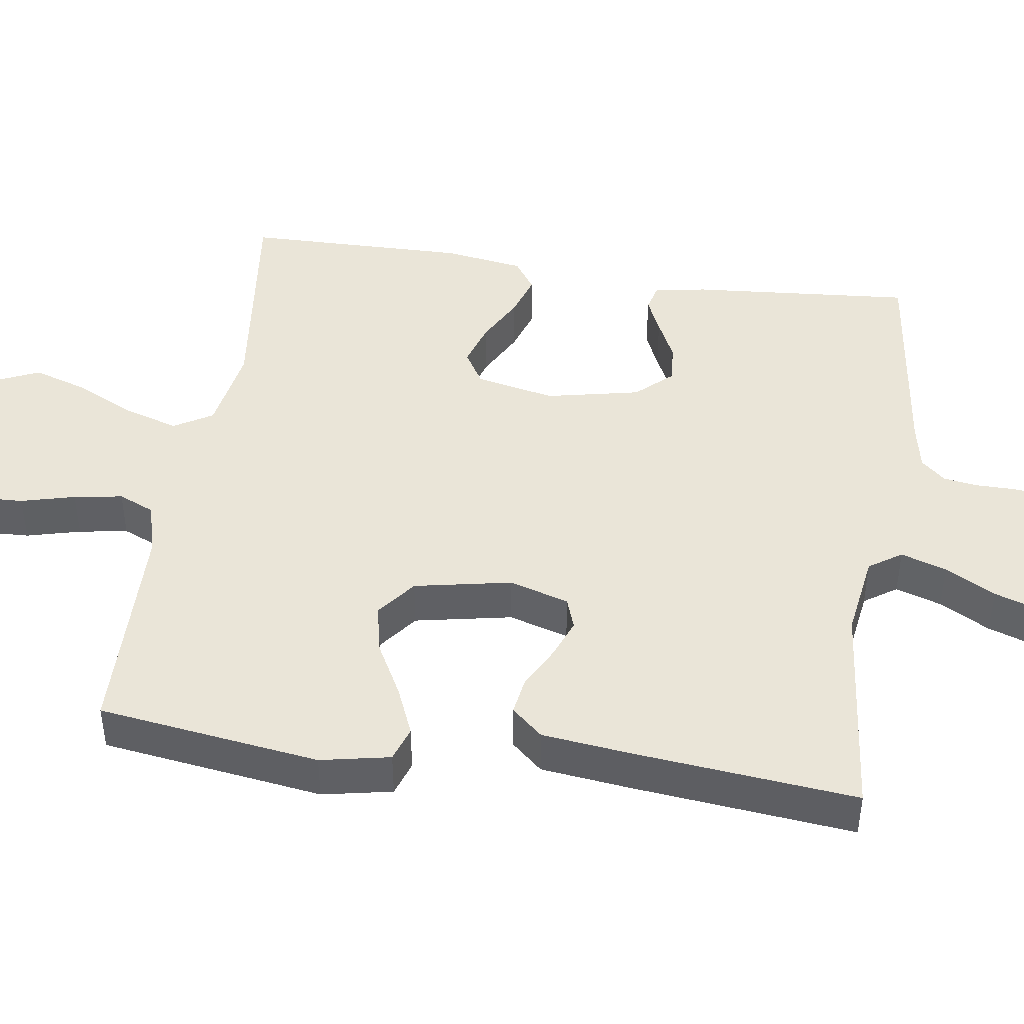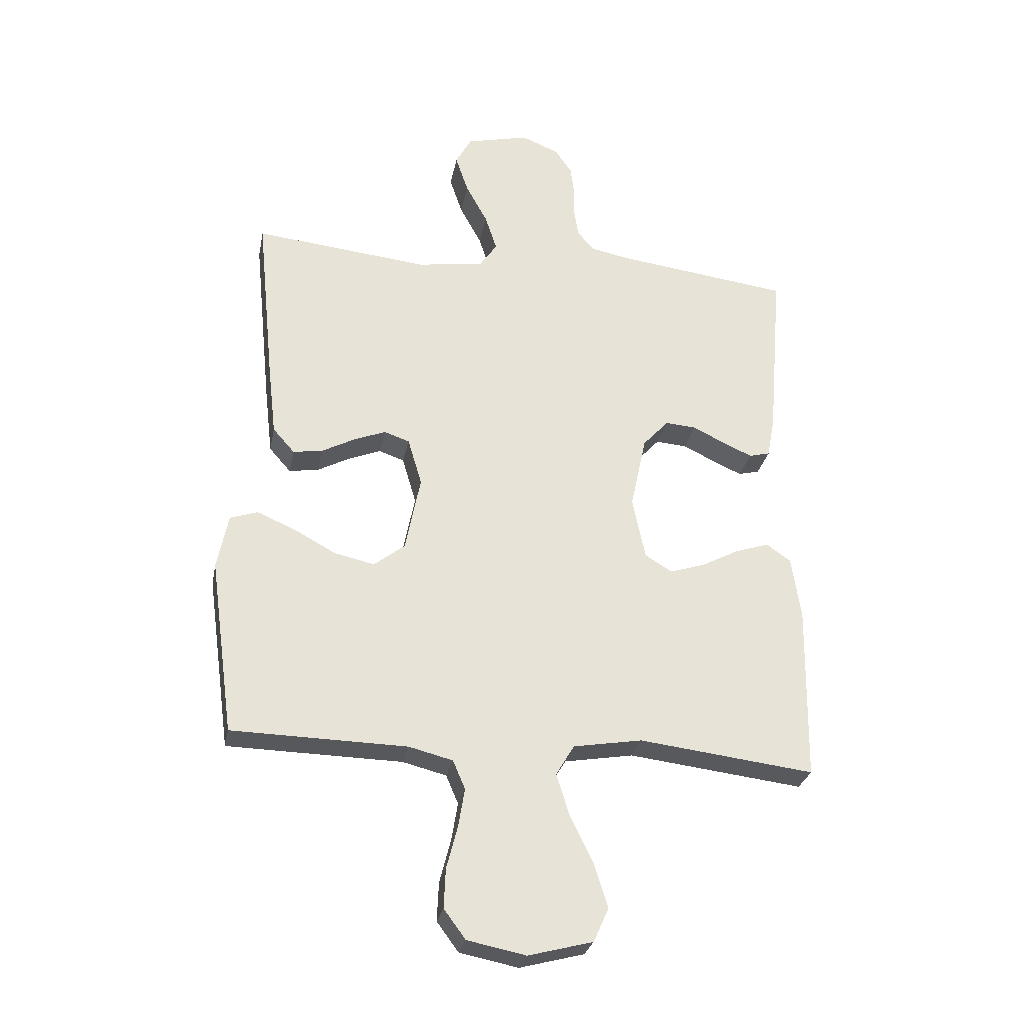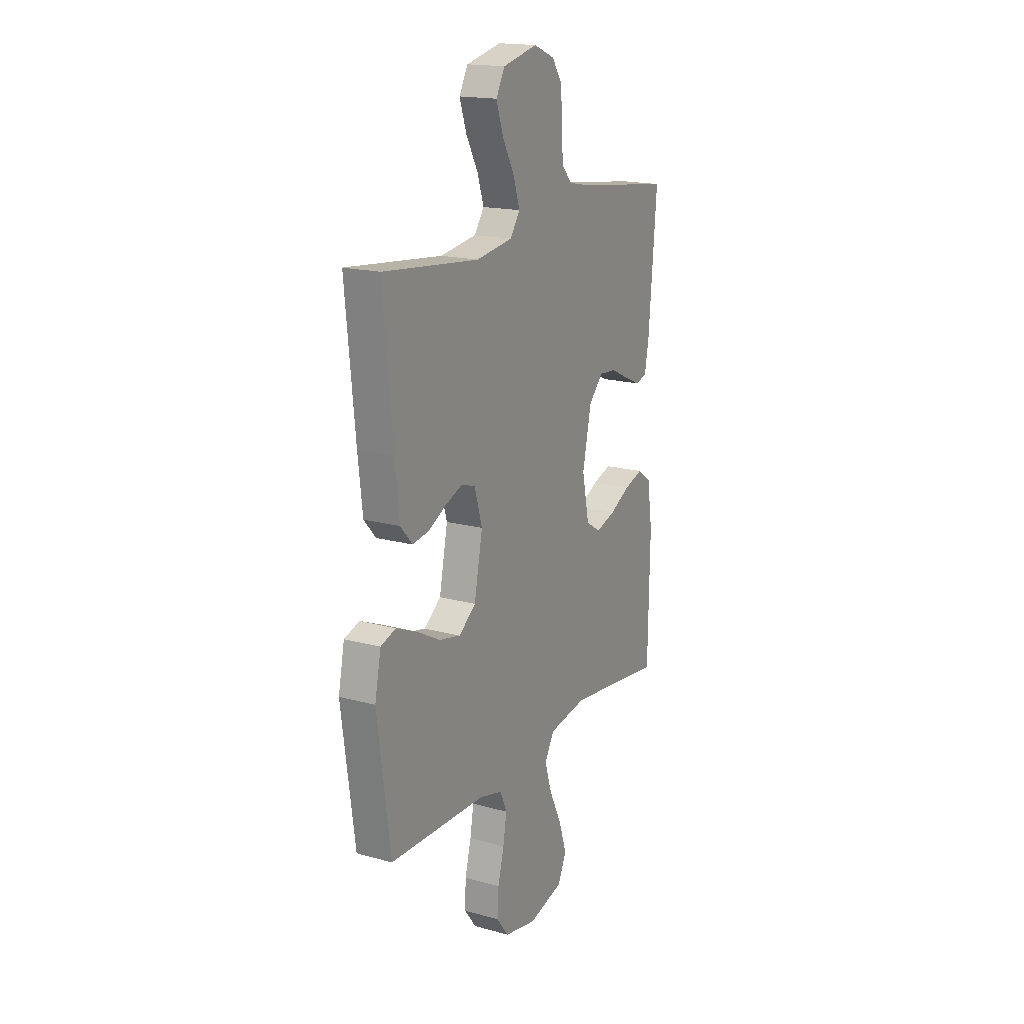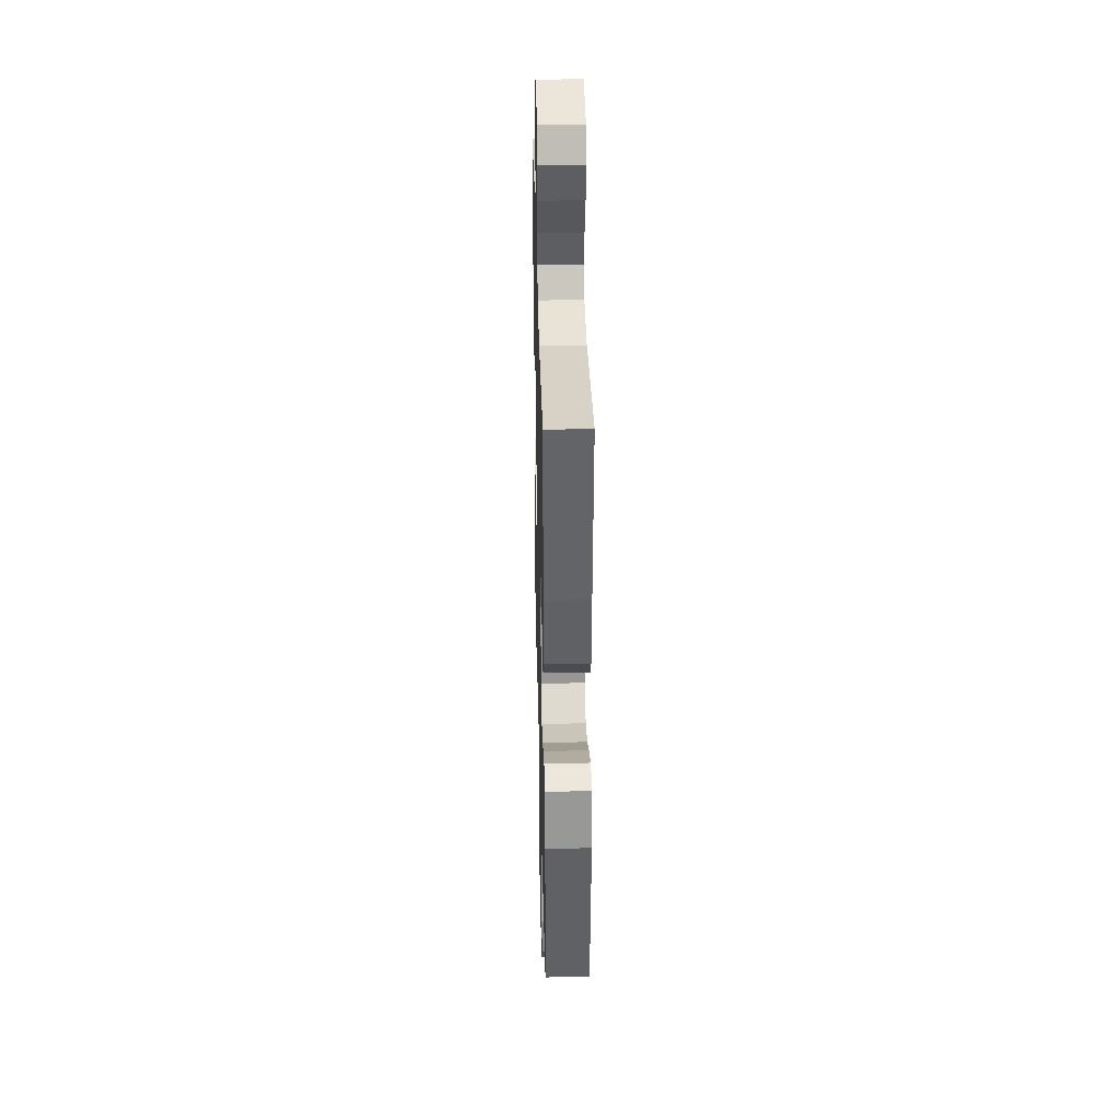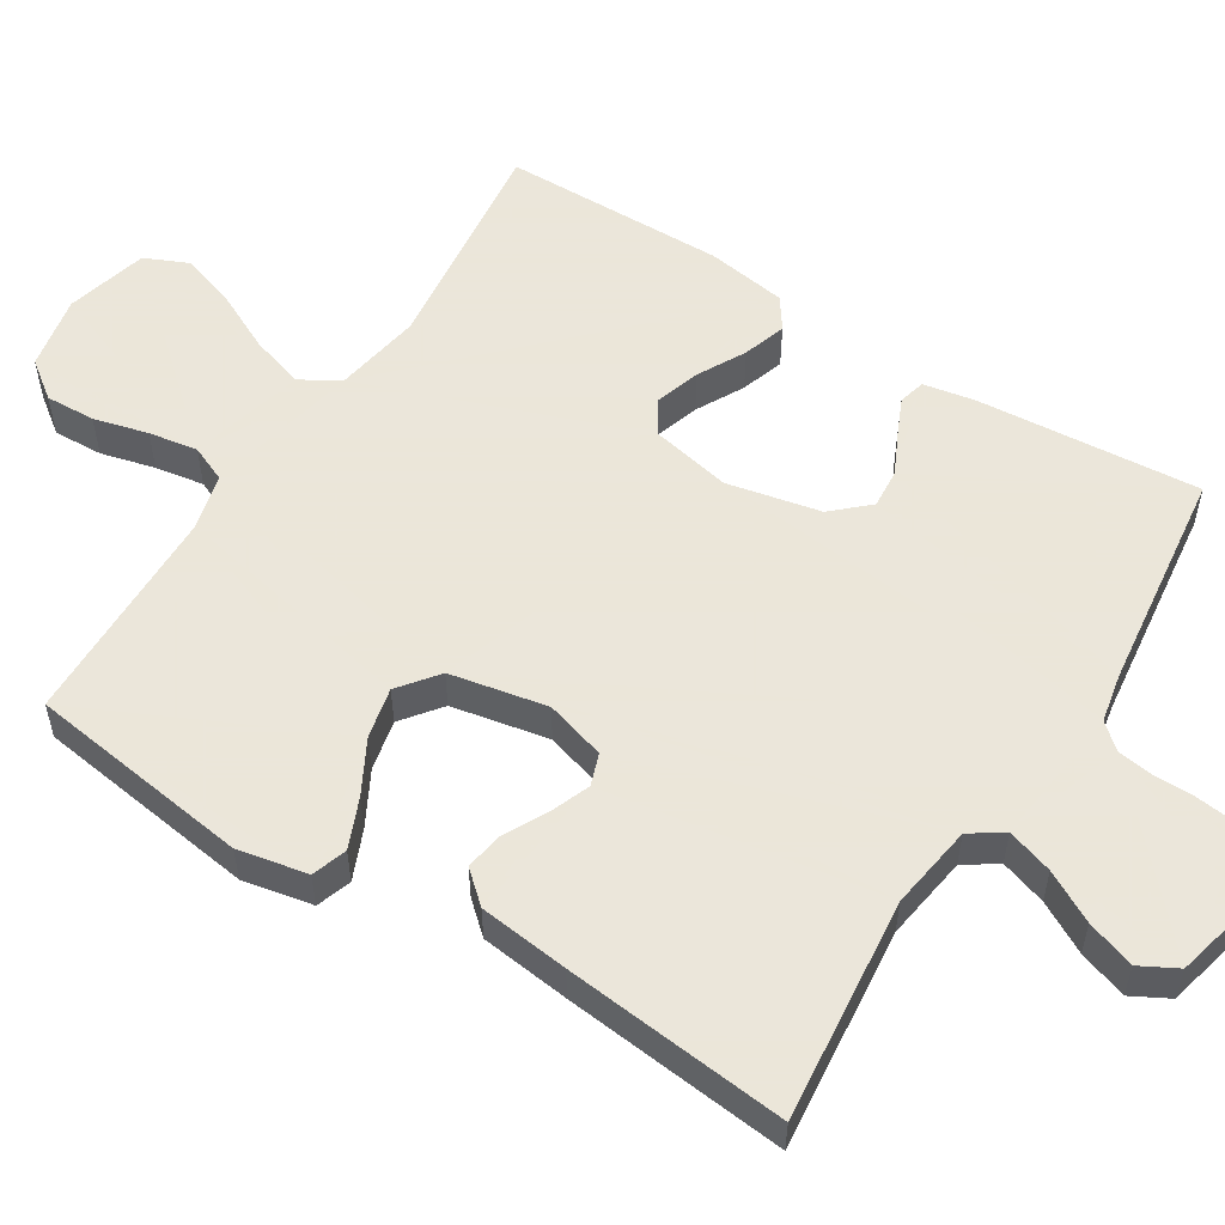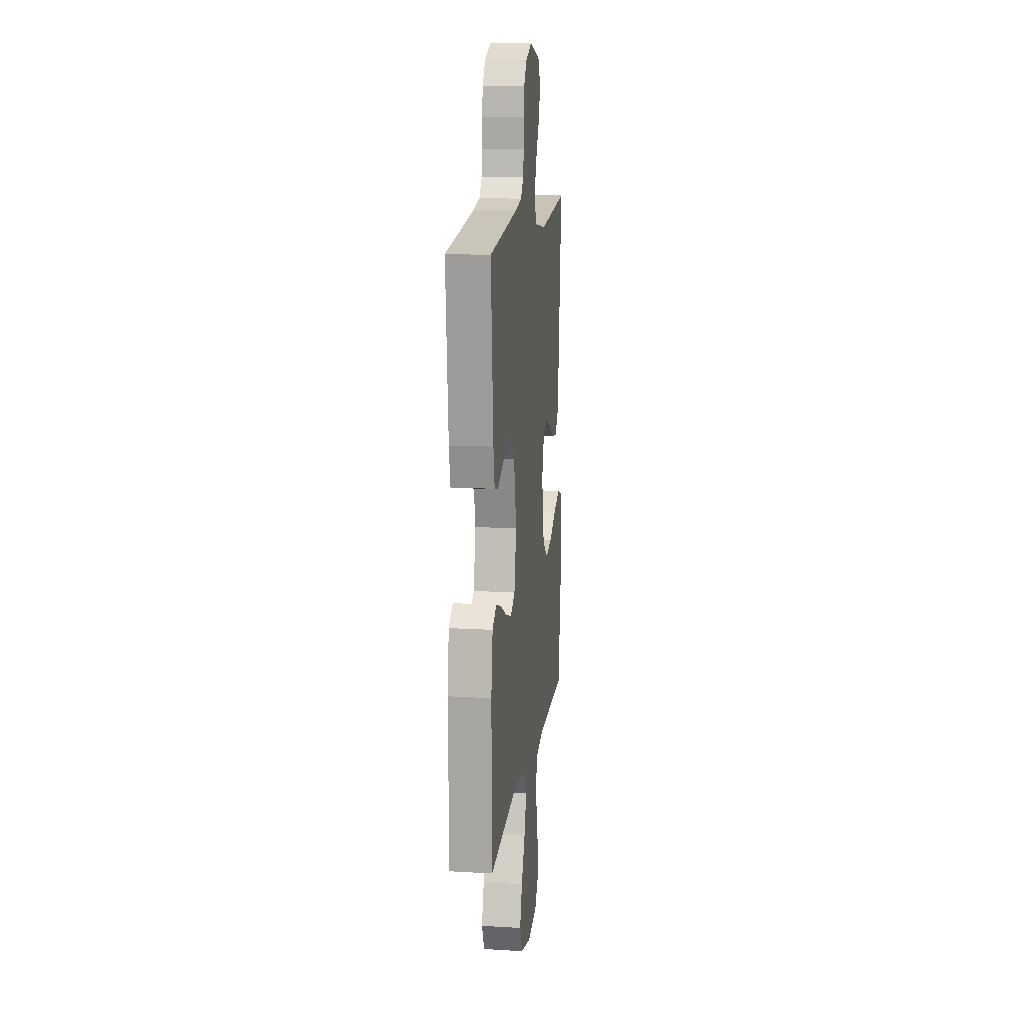
<metadata>
{"format":"obj","ext":"obj","renderer":"f3d","projection":"perspective","resolution":1024,"background":"white","views":[{"elev":44.7,"azim":-81.5,"up":"+Y"},{"elev":-28.4,"azim":-10.9,"up":"+Z"},{"elev":17.6,"azim":-61.3,"up":"+Z"},{"elev":33.1,"azim":-91.4,"up":"+Z"},{"elev":55.0,"azim":-57.8,"up":"+Y"},{"elev":13.7,"azim":97.4,"up":"+Z"}]}
</metadata>
<code>
v -0.5 0.07 0.5
v -0.2 0.07 0.469
v -0.086 0.07 0.486
v -0.056 0.07 0.53
v -0.076 0.07 0.592
v -0.113 0.07 0.66
v -0.135 0.07 0.725
v -0.108 0.07 0.775
v 0 0.07 0.801
v 0.064 0.07 0.775
v 0.093 0.07 0.733
v 0.099 0.07 0.683
v 0.099 0.07 0.63
v 0.106 0.07 0.584
v 0.135 0.07 0.551
v 0.2 0.07 0.538
v 0.5 0.07 0.5
v 0.475 0.07 0.2
v 0.462 0.07 0.13
v 0.426 0.07 0.121
v 0.377 0.07 0.143
v 0.321 0.07 0.17
v 0.268 0.07 0.174
v 0.224 0.07 0.126
v 0.197 0.07 0
v 0.219 0.07 -0.107
v 0.265 0.07 -0.135
v 0.325 0.07 -0.116
v 0.389 0.07 -0.082
v 0.447 0.07 -0.063
v 0.489 0.07 -0.092
v 0.505 0.07 -0.2
v 0.5 0.07 -0.5
v 0.2 0.07 -0.464
v 0.082 0.07 -0.484
v 0.051 0.07 -0.536
v 0.073 0.07 -0.608
v 0.112 0.07 -0.688
v 0.136 0.07 -0.763
v 0.11 0.07 -0.821
v 0 0.07 -0.85
v -0.1 0.07 -0.83
v -0.137 0.07 -0.78
v -0.134 0.07 -0.713
v -0.115 0.07 -0.64
v -0.104 0.07 -0.574
v -0.125 0.07 -0.525
v -0.2 0.07 -0.506
v -0.5 0.07 -0.5
v -0.541 0.07 -0.2
v -0.522 0.07 -0.106
v -0.475 0.07 -0.09
v -0.409 0.07 -0.118
v -0.337 0.07 -0.157
v -0.269 0.07 -0.172
v -0.216 0.07 -0.131
v -0.19 0.07 0
v -0.214 0.07 0.081
v -0.257 0.07 0.096
v -0.311 0.07 0.075
v -0.368 0.07 0.045
v -0.419 0.07 0.037
v -0.456 0.07 0.079
v -0.47 0.07 0.2
v -0.5 0 0.5
v -0.2 0 0.469
v -0.086 0 0.486
v -0.056 0 0.53
v -0.076 0 0.592
v -0.113 0 0.66
v -0.135 0 0.725
v -0.108 0 0.775
v 0 0 0.801
v 0.064 0 0.775
v 0.093 0 0.733
v 0.099 0 0.683
v 0.099 0 0.63
v 0.106 0 0.584
v 0.135 0 0.551
v 0.2 0 0.538
v 0.5 0 0.5
v 0.475 0 0.2
v 0.462 0 0.13
v 0.426 0 0.121
v 0.377 0 0.143
v 0.321 0 0.17
v 0.268 0 0.174
v 0.224 0 0.126
v 0.197 0 0
v 0.219 0 -0.107
v 0.265 0 -0.135
v 0.325 0 -0.116
v 0.389 0 -0.082
v 0.447 0 -0.063
v 0.489 0 -0.092
v 0.505 0 -0.2
v 0.5 0 -0.5
v 0.2 0 -0.464
v 0.082 0 -0.484
v 0.051 0 -0.536
v 0.073 0 -0.608
v 0.112 0 -0.688
v 0.136 0 -0.763
v 0.11 0 -0.821
v 0 0 -0.85
v -0.1 0 -0.83
v -0.137 0 -0.78
v -0.134 0 -0.713
v -0.115 0 -0.64
v -0.104 0 -0.574
v -0.125 0 -0.525
v -0.2 0 -0.506
v -0.5 0 -0.5
v -0.541 0 -0.2
v -0.522 0 -0.106
v -0.475 0 -0.09
v -0.409 0 -0.118
v -0.337 0 -0.157
v -0.269 0 -0.172
v -0.216 0 -0.131
v -0.19 0 0
v -0.214 0 0.081
v -0.257 0 0.096
v -0.311 0 0.075
v -0.368 0 0.045
v -0.419 0 0.037
v -0.456 0 0.079
v -0.47 0 0.2
f 63 64 1 2
f 60 61 62 63
f 59 60 63 2
f 58 59 2 3
f 57 58 3 4
f 56 57 4
f 51 52 53 54
f 49 50 51 54
f 48 49 54 55
f 47 48 55 56
f 42 43 44 45
f 42 45 46
f 41 42 46
f 40 41 46
f 37 38 39 40
f 36 37 40 46
f 35 36 46 47
f 31 32 33 34
f 31 34 35
f 28 29 30 31
f 27 28 31 35
f 26 27 35 47
f 19 20 21 22
f 17 18 19 22
f 16 17 22 23
f 15 16 23 24
f 10 11 12 13
f 10 13 14
f 9 10 14
f 8 9 14
f 5 6 7 8
f 4 5 8 14
f 25 26 47 56
f 15 24 25 56
f 4 14 15 56
f 66 65 128 127
f 127 126 125 124
f 66 127 124 123
f 67 66 123 122
f 68 67 122 121
f 68 121 120
f 118 117 116 115
f 118 115 114 113
f 119 118 113 112
f 120 119 112 111
f 109 108 107 106
f 110 109 106
f 110 106 105
f 110 105 104
f 104 103 102 101
f 110 104 101 100
f 111 110 100 99
f 98 97 96 95
f 99 98 95
f 95 94 93 92
f 99 95 92 91
f 111 99 91 90
f 86 85 84 83
f 86 83 82 81
f 87 86 81 80
f 88 87 80 79
f 77 76 75 74
f 78 77 74
f 78 74 73
f 78 73 72
f 72 71 70 69
f 78 72 69 68
f 120 111 90 89
f 120 89 88 79
f 120 79 78 68
f 1 65 66 2
f 2 66 67 3
f 3 67 68 4
f 4 68 69 5
f 5 69 70 6
f 6 70 71 7
f 7 71 72 8
f 8 72 73 9
f 9 73 74 10
f 10 74 75 11
f 11 75 76 12
f 12 76 77 13
f 13 77 78 14
f 14 78 79 15
f 15 79 80 16
f 16 80 81 17
f 17 81 82 18
f 18 82 83 19
f 19 83 84 20
f 20 84 85 21
f 21 85 86 22
f 22 86 87 23
f 23 87 88 24
f 24 88 89 25
f 25 89 90 26
f 26 90 91 27
f 27 91 92 28
f 28 92 93 29
f 29 93 94 30
f 30 94 95 31
f 31 95 96 32
f 32 96 97 33
f 33 97 98 34
f 34 98 99 35
f 35 99 100 36
f 36 100 101 37
f 37 101 102 38
f 38 102 103 39
f 39 103 104 40
f 40 104 105 41
f 41 105 106 42
f 42 106 107 43
f 43 107 108 44
f 44 108 109 45
f 45 109 110 46
f 46 110 111 47
f 47 111 112 48
f 48 112 113 49
f 49 113 114 50
f 50 114 115 51
f 51 115 116 52
f 52 116 117 53
f 53 117 118 54
f 54 118 119 55
f 55 119 120 56
f 56 120 121 57
f 57 121 122 58
f 58 122 123 59
f 59 123 124 60
f 60 124 125 61
f 61 125 126 62
f 62 126 127 63
f 63 127 128 64
f 64 128 65 1

</code>
